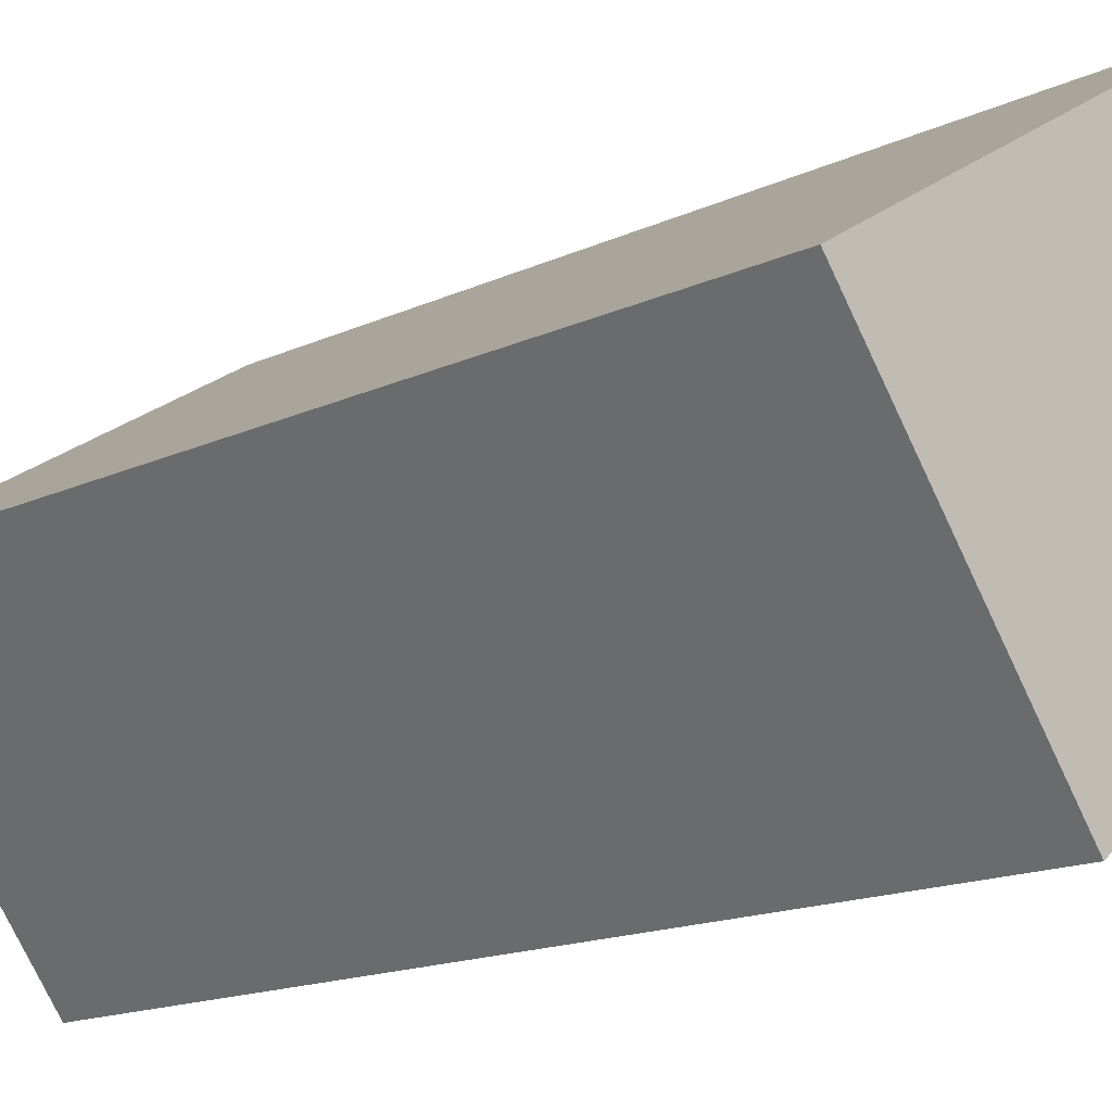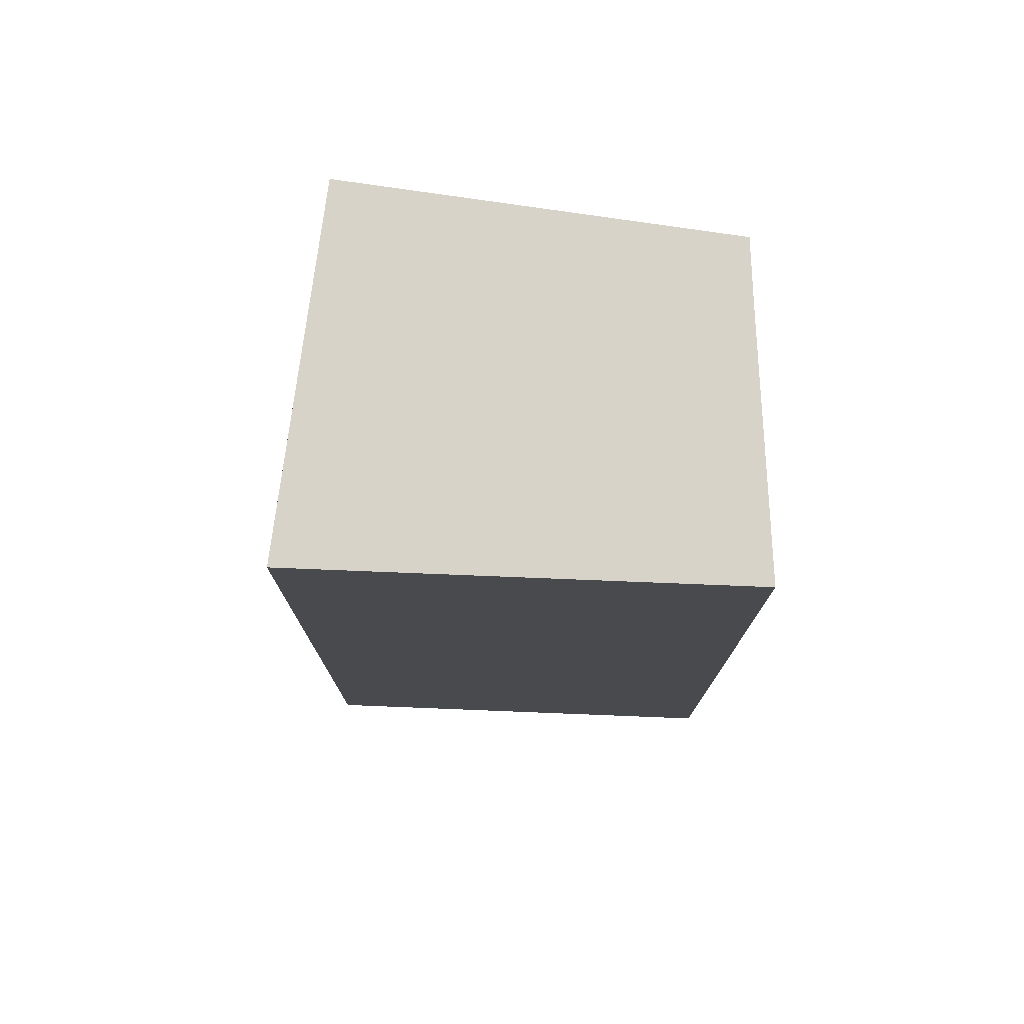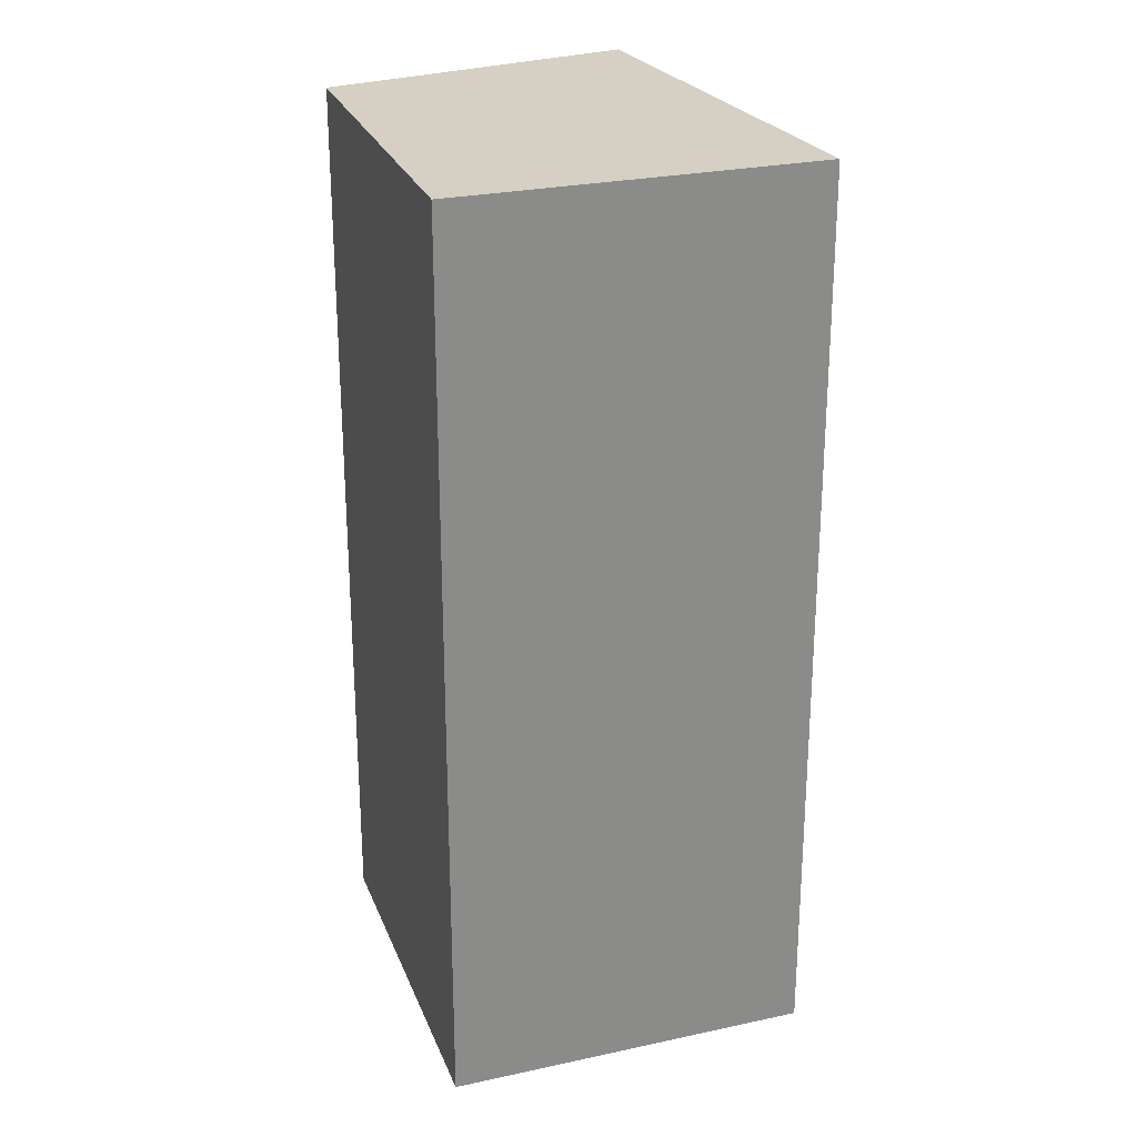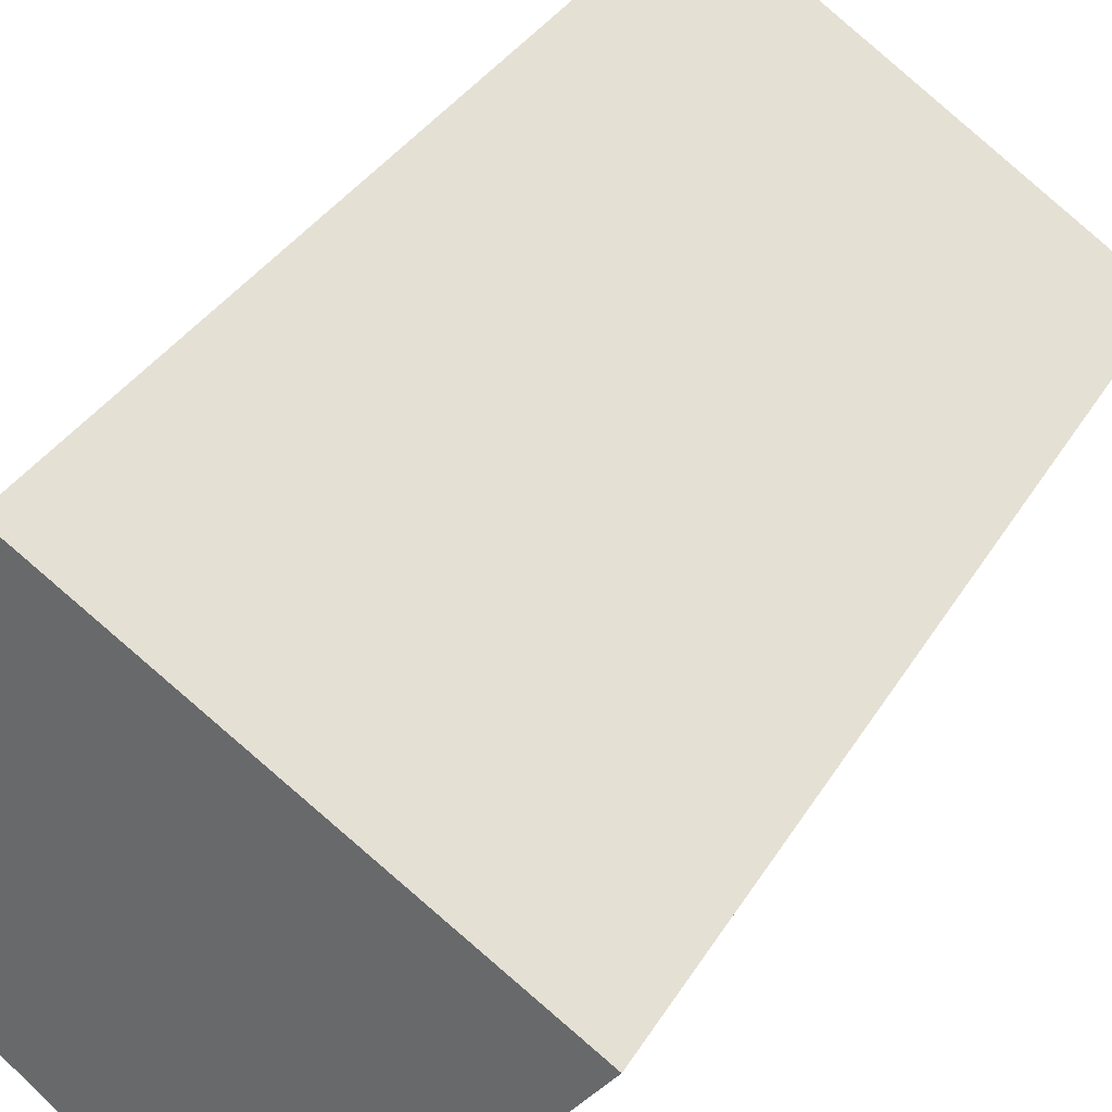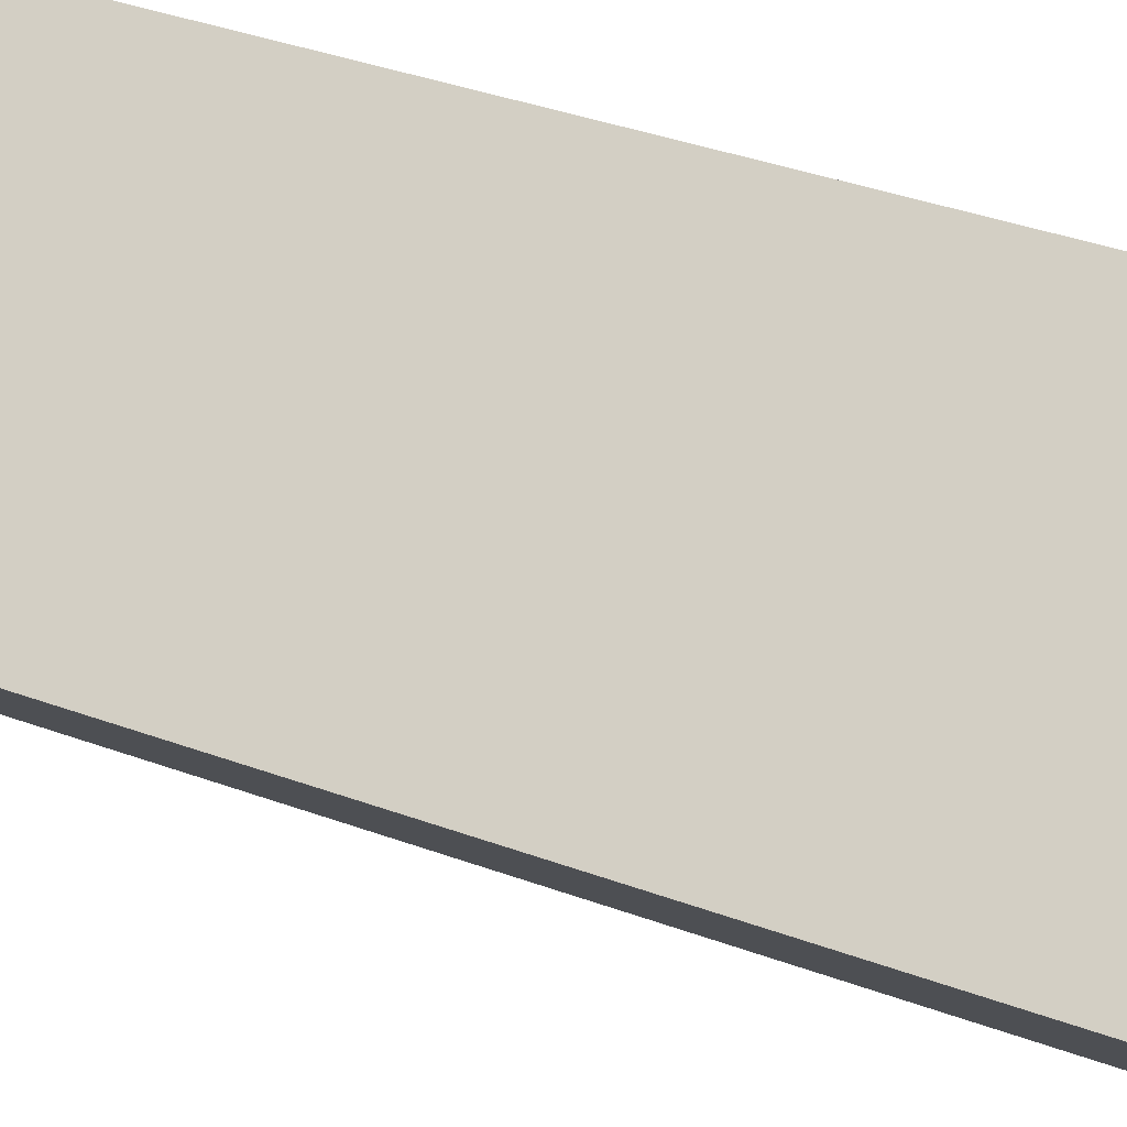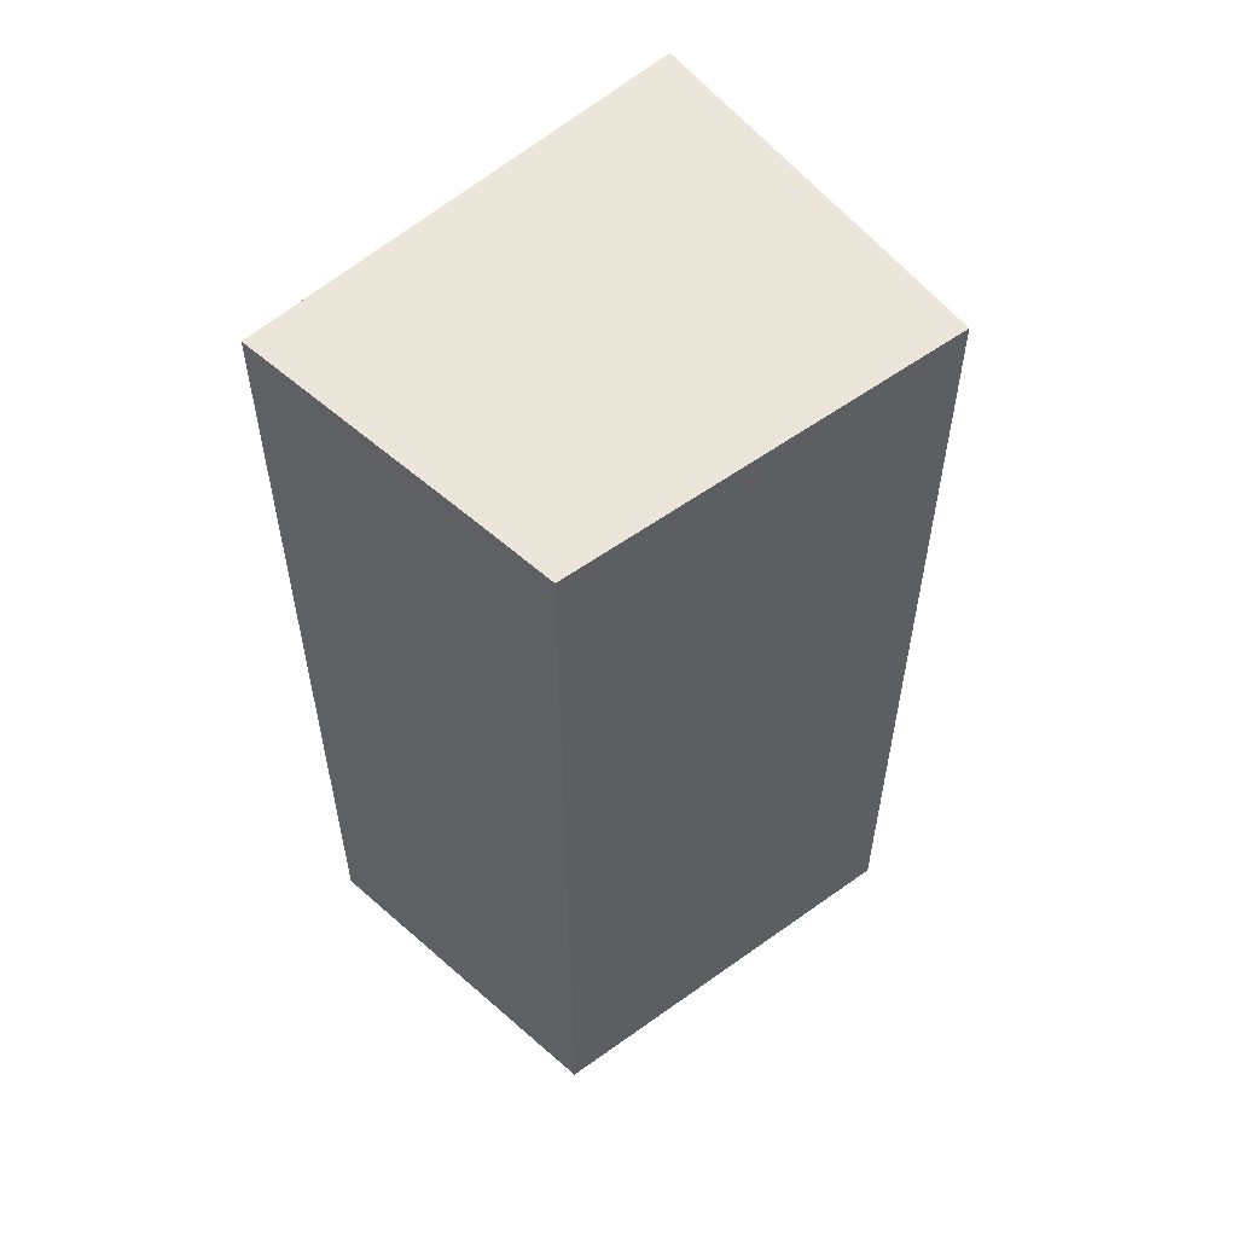
<metadata>
{"format":"obj","ext":"obj","renderer":"f3d","projection":"perspective","resolution":1024,"background":"white","views":[{"elev":-15.3,"azim":-45.1,"up":"+Z"},{"elev":77.0,"azim":-29.9,"up":"+Y"},{"elev":26.0,"azim":-146.5,"up":"+Y"},{"elev":33.9,"azim":-153.6,"up":"+Z"},{"elev":42.6,"azim":-67.0,"up":"+Z"},{"elev":57.4,"azim":105.0,"up":"+Y"}]}
</metadata>
<code>
v  4.224 7.795 0.139
v  0 7.795 4.773e-16
v  3.243 7.795 2.041
v  1.303 7.795 -1.706
v  4.527 7.795 -0.438
v  1.912 7.795 -2.502
v  1.912 1.532e-16 -2.502
v  0 0 0
v  1.303 1.045e-16 -1.706
v  3.243 -1.25e-16 2.041
v  4.527 2.682e-17 -0.438
v  4.224 -8.511e-18 0.139
g defaultobject
f 1 2 3
f 2 1 4
f 4 1 5
f 4 5 6
f 7 4 6
f 4 7 2
f 2 7 8
f 8 7 9
f 8 3 2
f 3 8 10
f 10 1 3
f 1 10 5
f 5 10 11
f 11 10 12
f 11 6 5
f 6 11 7
f 9 10 8
f 10 9 7
f 10 7 12
f 12 7 11

</code>
